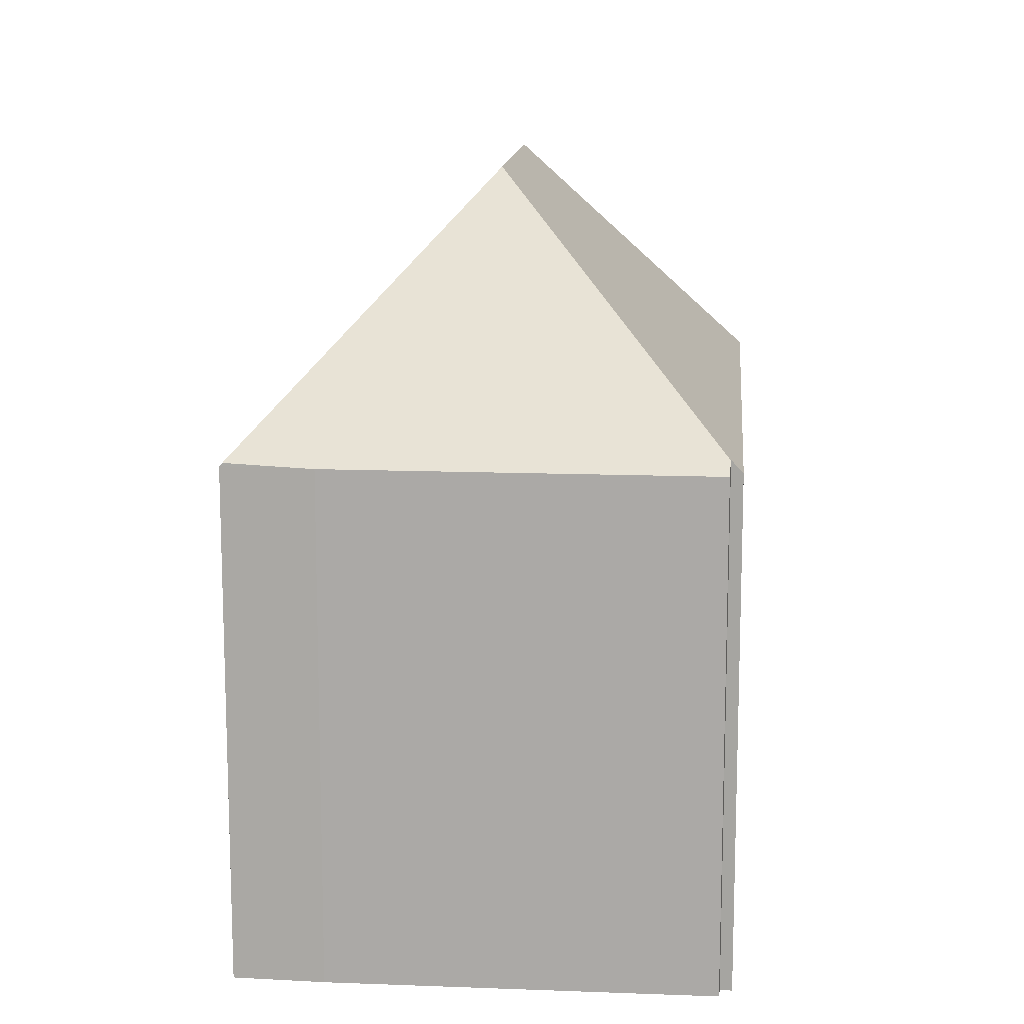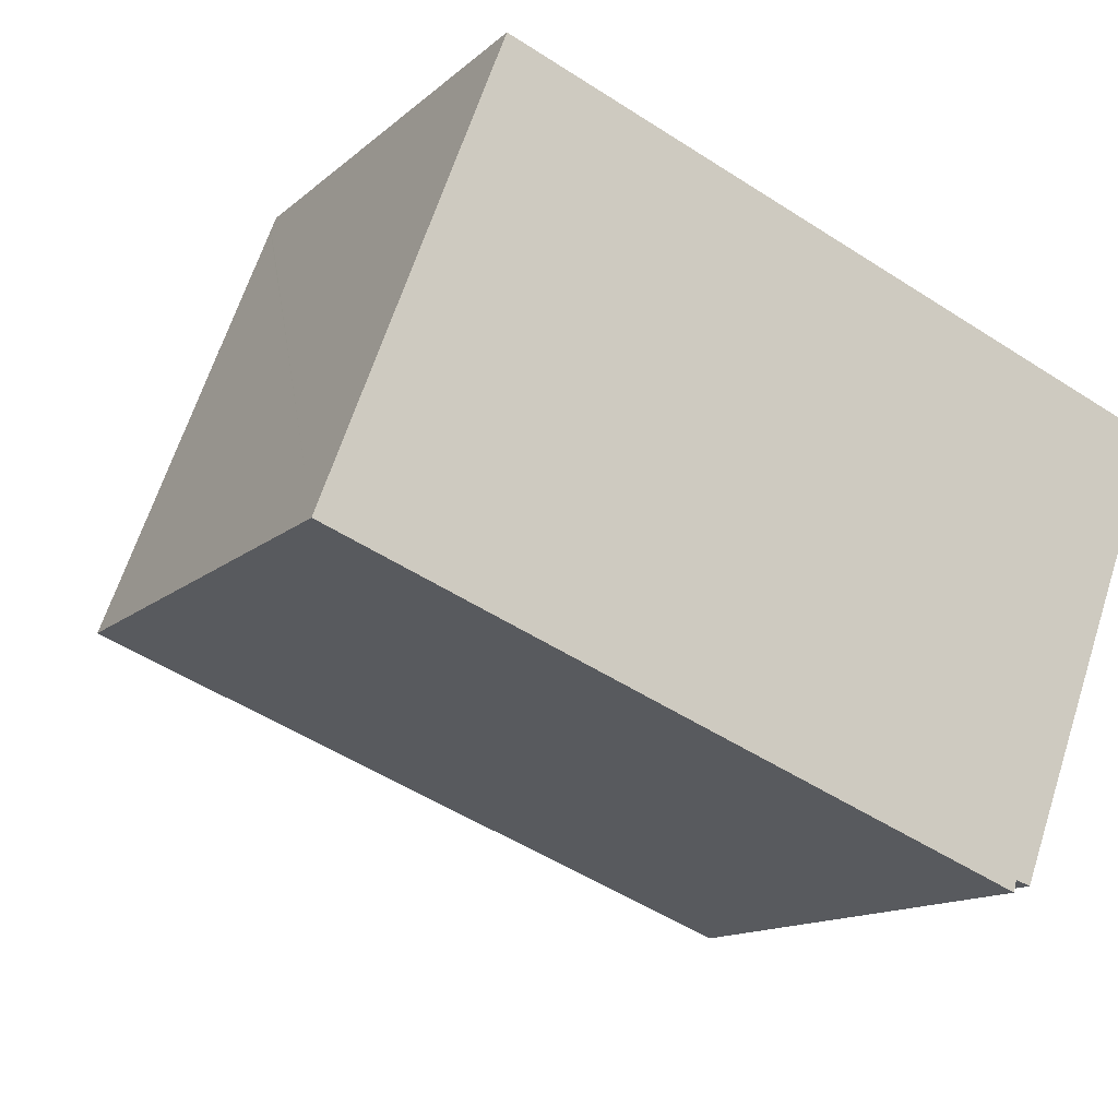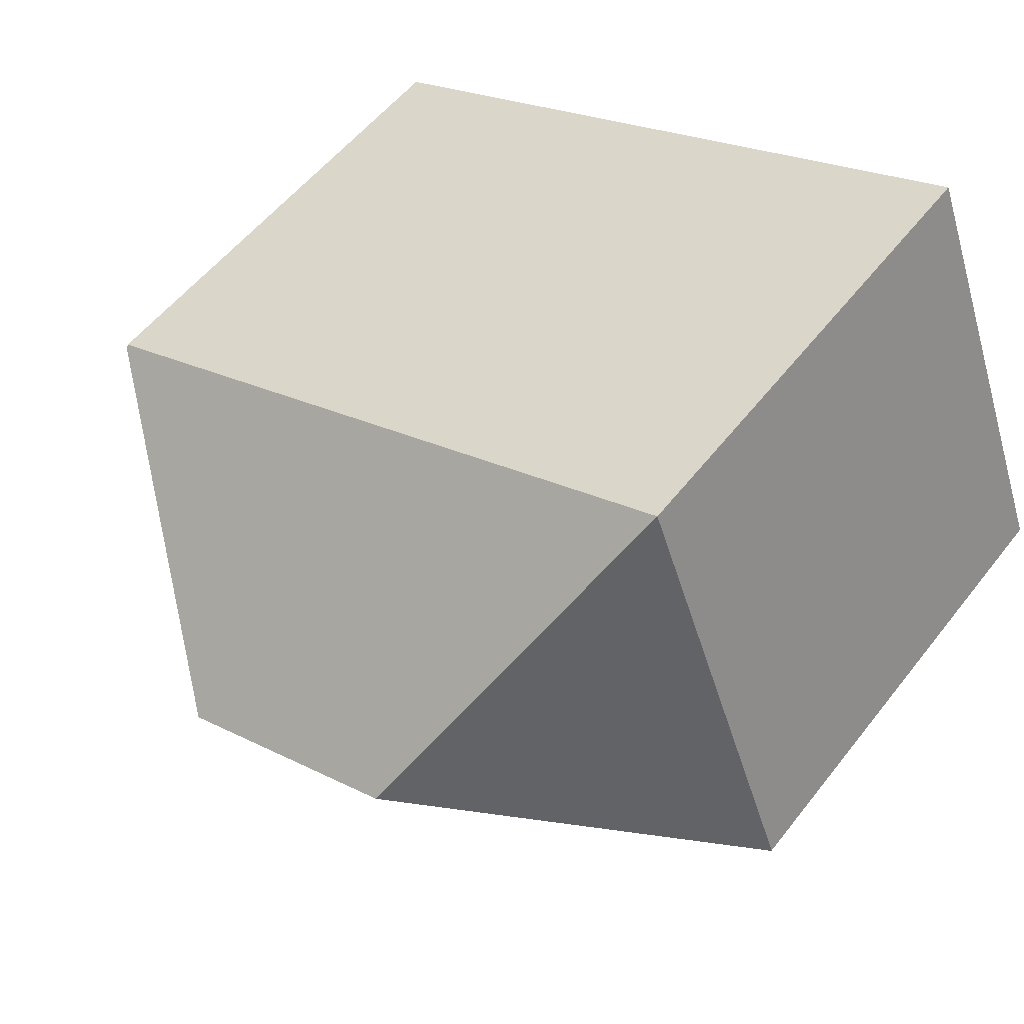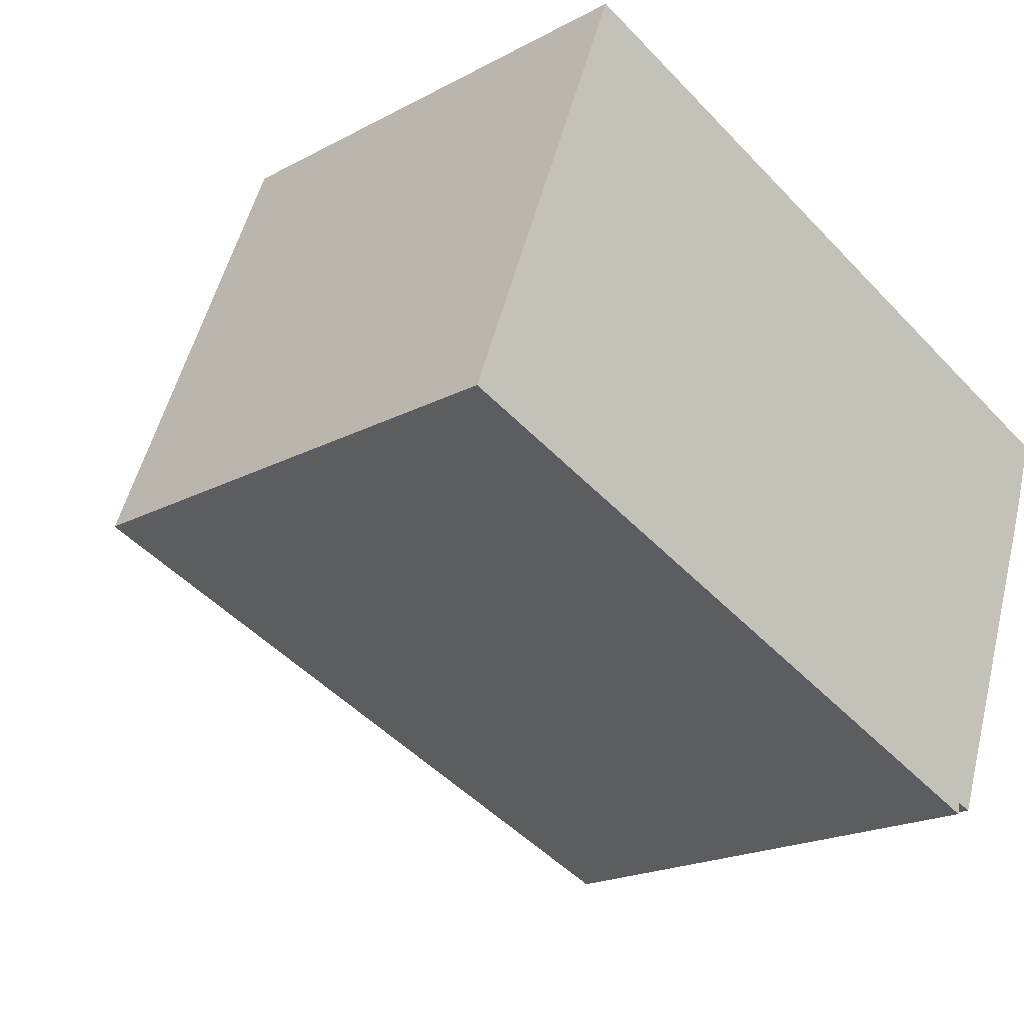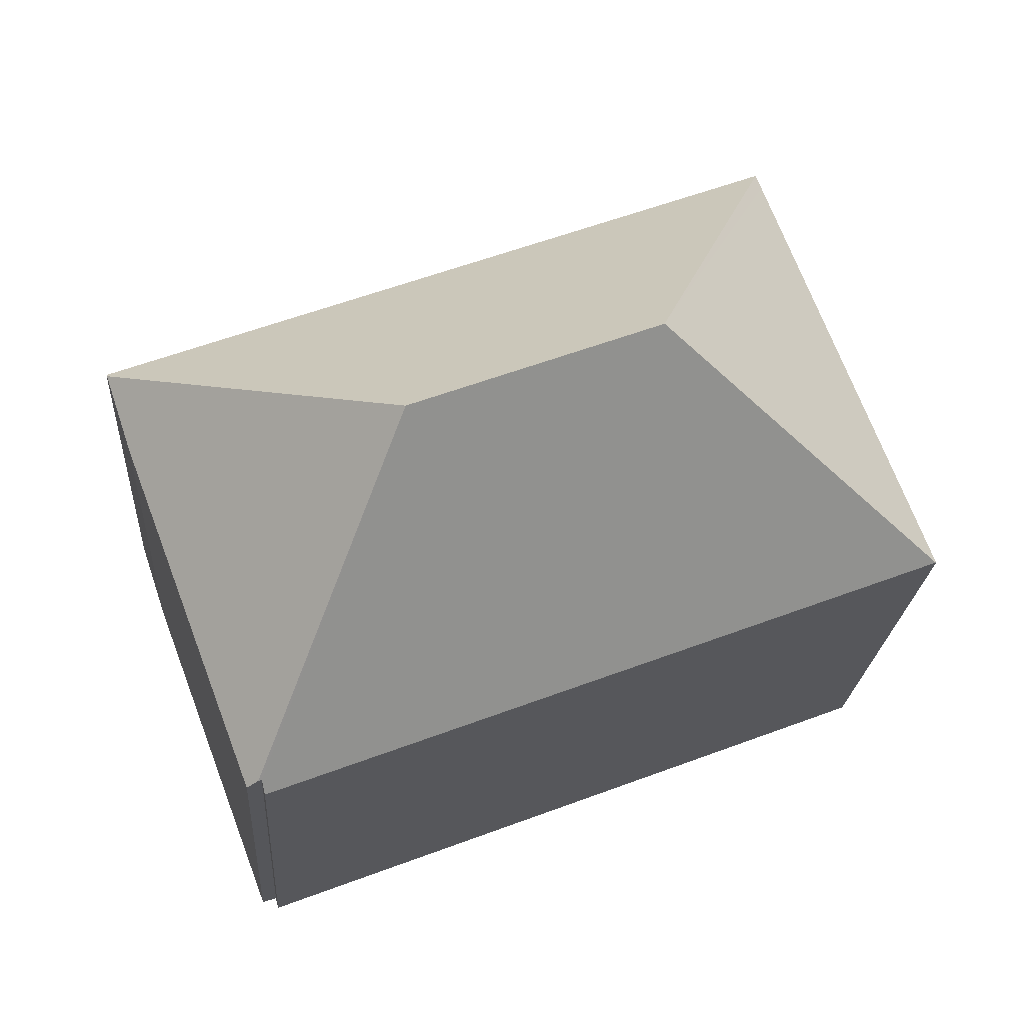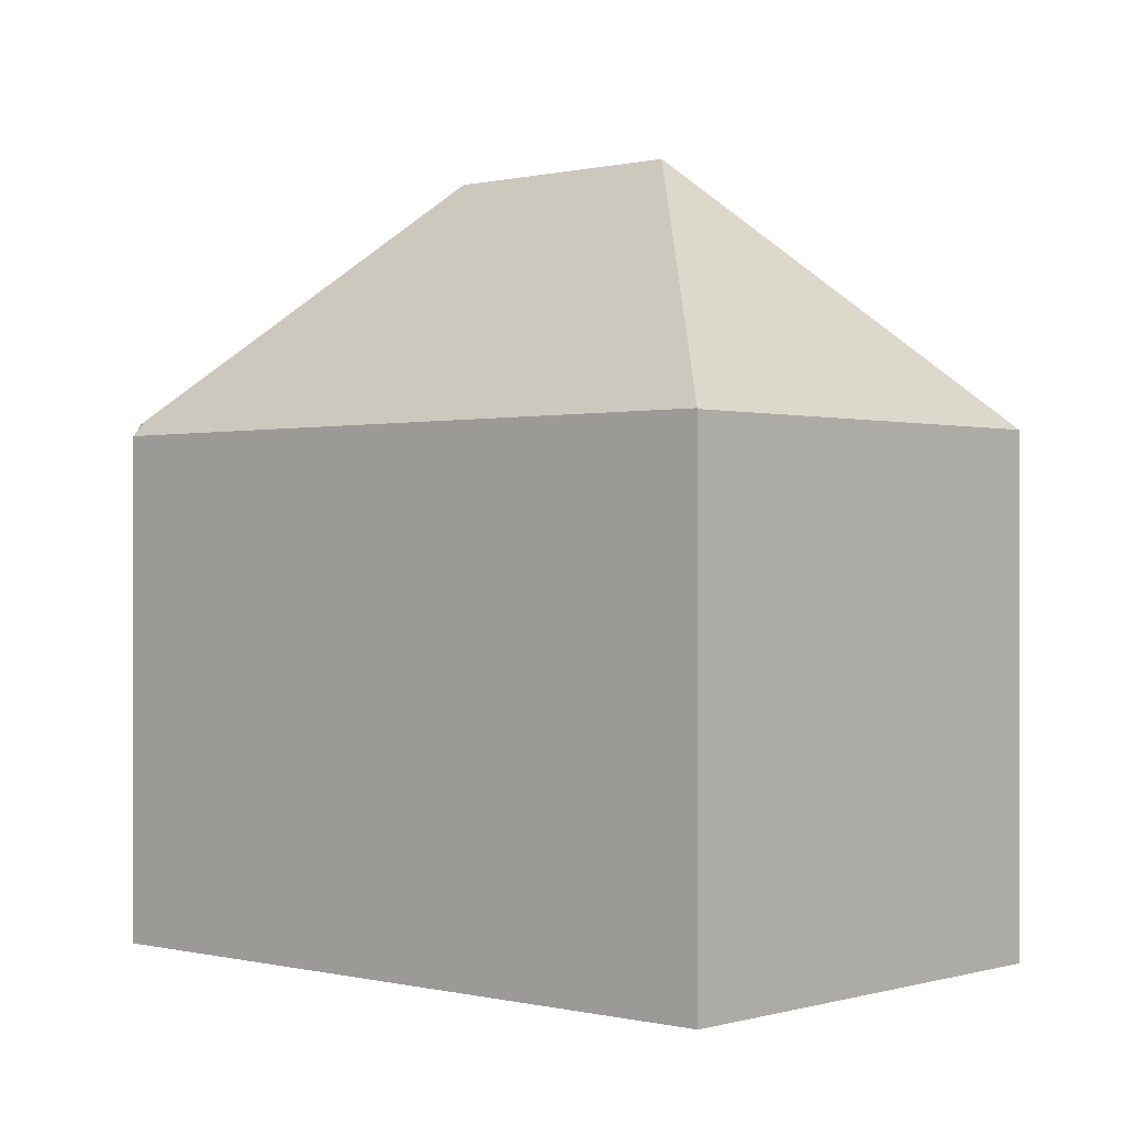
<metadata>
{"format":"obj","ext":"obj","renderer":"f3d","projection":"perspective","resolution":1024,"background":"white","views":[{"elev":13.4,"azim":115.7,"up":"+Y"},{"elev":-13.4,"azim":-28.8,"up":"+Z"},{"elev":54.5,"azim":-142.9,"up":"+Z"},{"elev":-20.1,"azim":-45.6,"up":"+Z"},{"elev":-21.8,"azim":176.3,"up":"+Z"},{"elev":0.1,"azim":-117.0,"up":"+Y"}]}
</metadata>
<code>
v  23.22 14.12 2.862
v  15.45 21.21 1.302
v  23.99 14.21 5.144
v  23.16 14.12 2.709
v  19.47 14.11 -7.016
v  19.15 14.46 -6.912
v  4.763 14.12 12.52
v  24.02 14.12 5.223
v  8.65 21.21 3.876
v  18.97 14.12 -7.2
v  0.02 14.14 -0.007
v  19.05 14.46 -6.882
v  4.604 14.12 12.1
v  0 14.12 8.643e-16
v  4.62 14.12 12.15
v  19.05 4.214e-16 -6.882
v  19.47 4.296e-16 -7.016
v  19.15 4.232e-16 -6.912
v  0.02 4.286e-19 -0.007
v  18.97 4.409e-16 -7.2
v  0 0 0
v  24.02 -3.198e-16 5.223
v  23.22 -1.752e-16 2.862
v  23.99 -3.15e-16 5.144
v  23.16 -1.659e-16 2.709
v  4.604 -7.412e-16 12.1
v  4.763 -7.668e-16 12.52
v  4.62 -7.438e-16 12.15
g defaultobject
f 1 2 3
f 2 1 4
f 2 4 5
f 2 5 6
f 3 7 8
f 7 3 2
f 7 2 9
f 9 10 11
f 10 9 2
f 10 2 12
f 12 2 6
f 13 11 14
f 11 13 9
f 9 13 7
f 7 13 15
f 5 12 6
f 12 5 16
f 16 5 17
f 16 17 18
f 10 19 11
f 19 10 20
f 19 14 11
f 14 19 21
f 16 10 12
f 10 16 20
f 8 1 3
f 1 8 22
f 1 22 23
f 23 22 24
f 23 4 1
f 4 23 5
f 5 23 17
f 17 23 25
f 21 13 14
f 13 21 15
f 15 21 7
f 7 21 26
f 7 26 27
f 27 26 28
f 7 22 8
f 22 7 27
f 28 22 27
f 22 28 26
f 22 26 21
f 22 21 19
f 22 19 16
f 16 19 20
f 22 16 24
f 24 16 23
f 23 16 25
f 25 18 17
f 18 25 16

</code>
